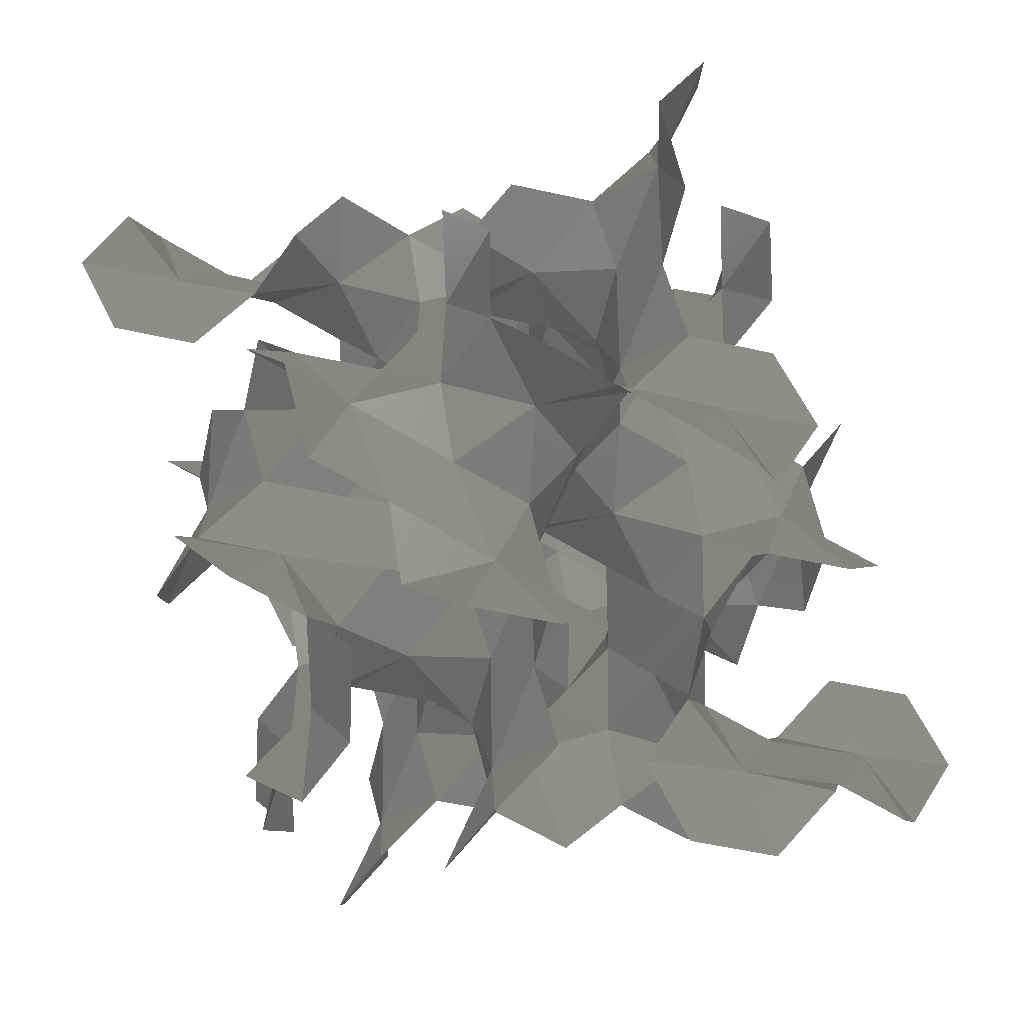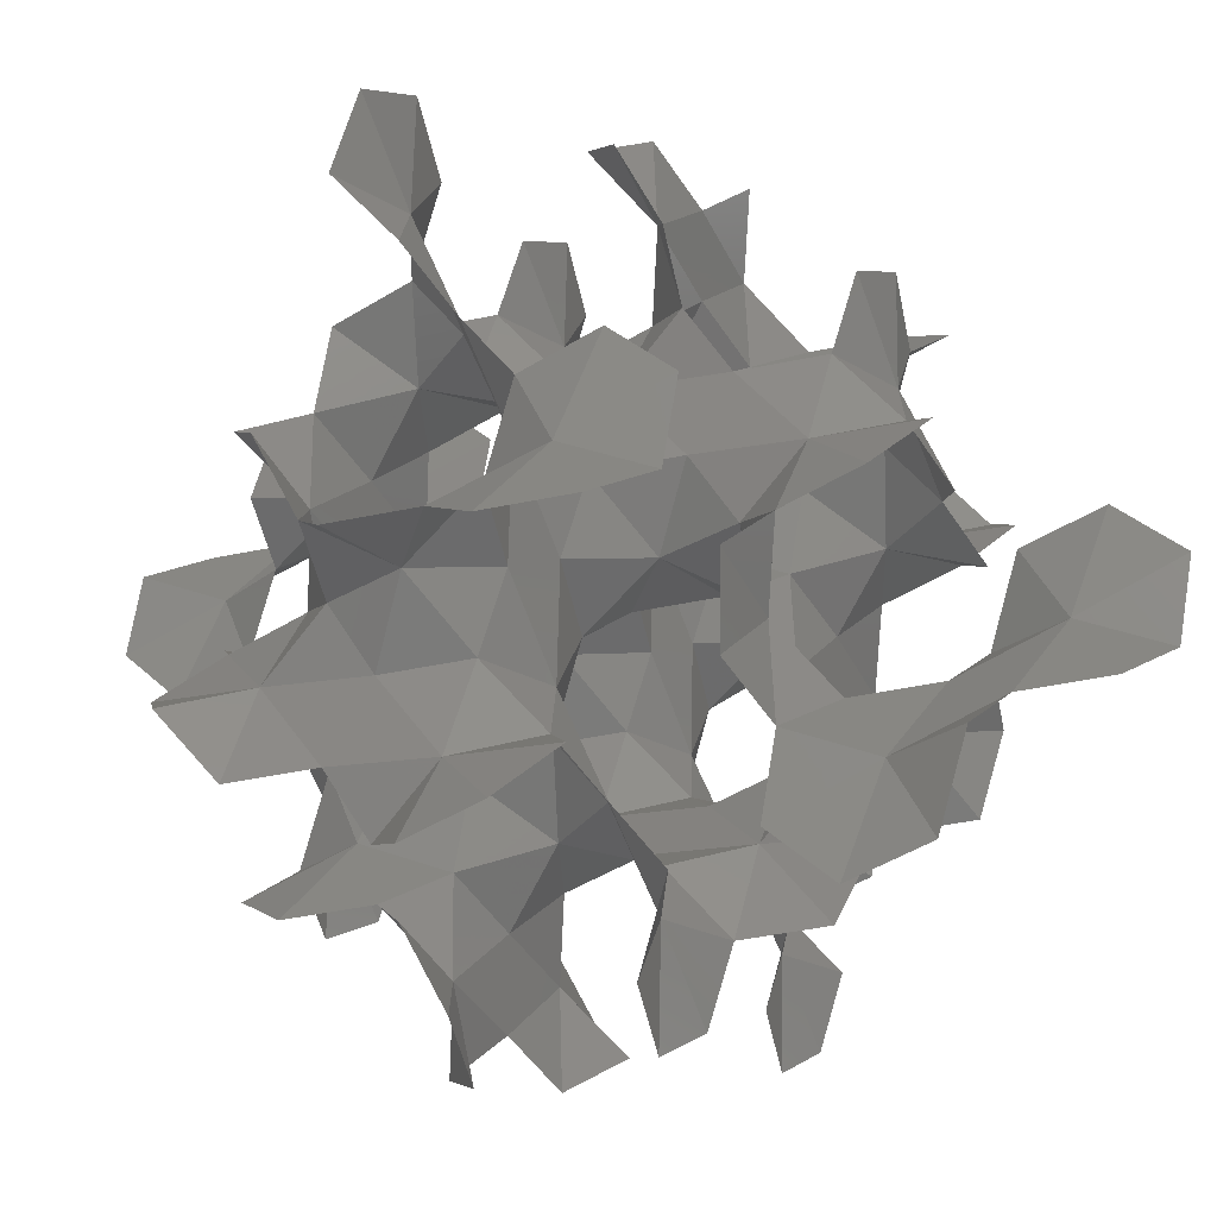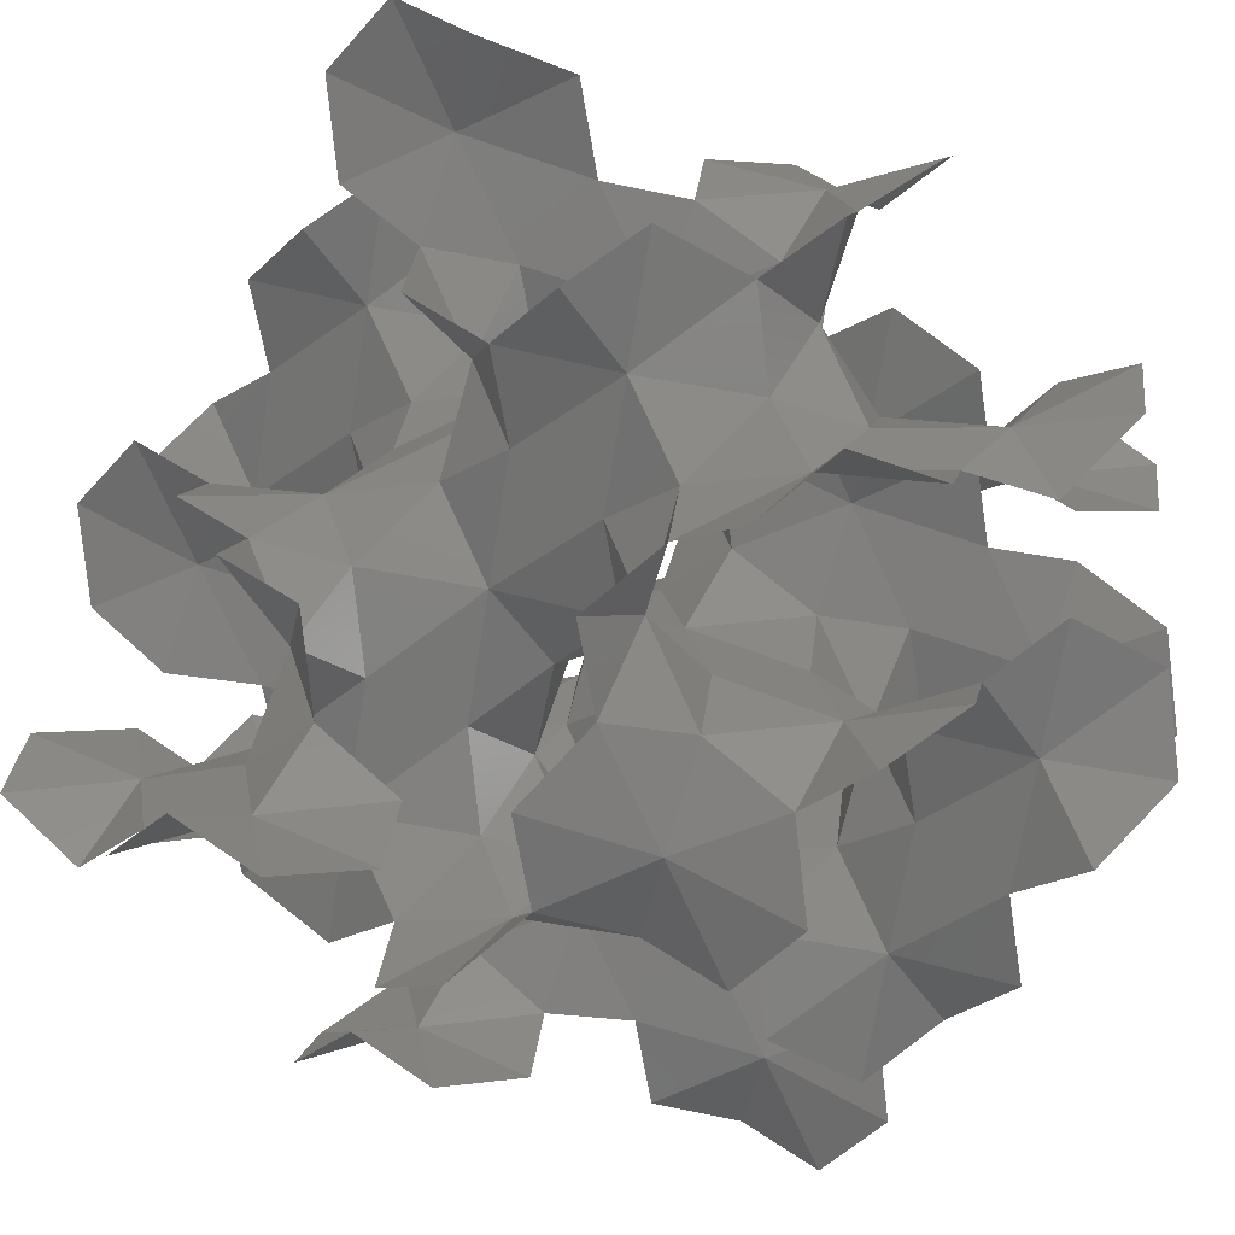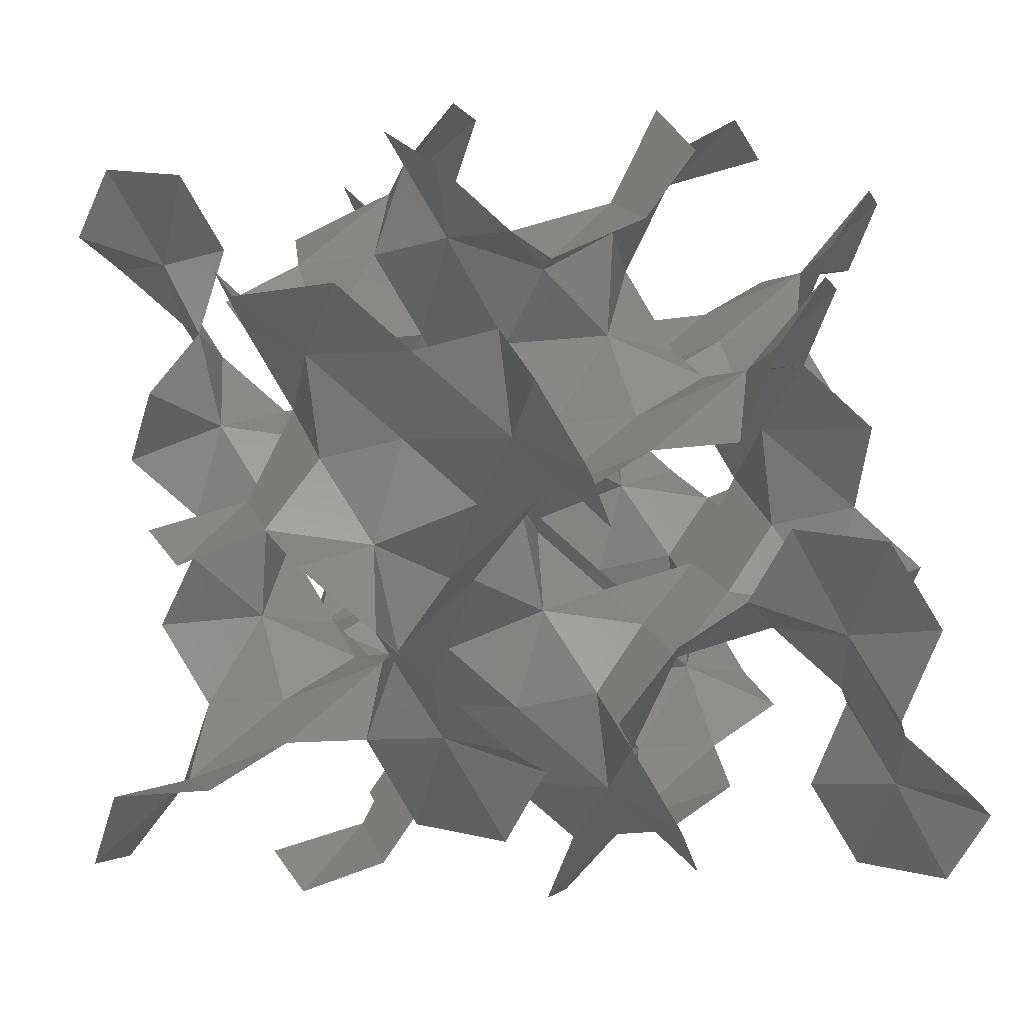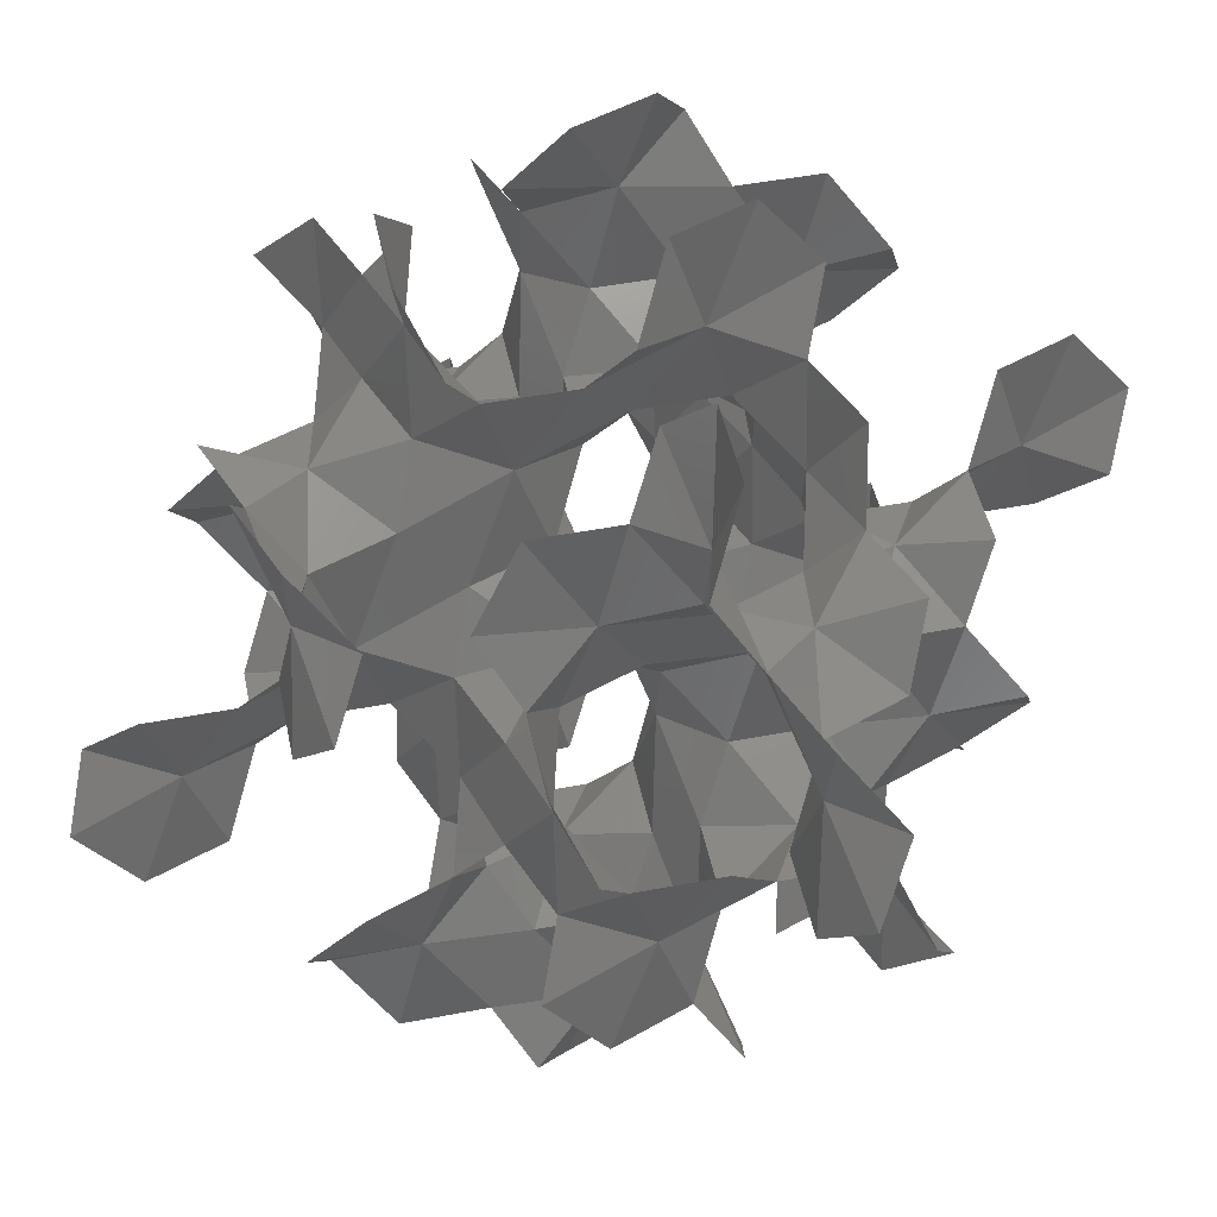
<metadata>
{"format":"stl","ext":"stl","renderer":"f3d","projection":"perspective","resolution":1024,"background":"white","views":[{"elev":-56.2,"azim":111.7,"up":"+Z"},{"elev":-52.7,"azim":157.5,"up":"+Z"},{"elev":-26.2,"azim":101.4,"up":"+Y"},{"elev":-16.9,"azim":-26.0,"up":"+Y"},{"elev":49.0,"azim":22.8,"up":"+Z"}]}
</metadata>
<code>
# stl→obj: 280 verts, 416 faces
v 1.871 0.5502 2.303
v 1.635 1.195 1.151
v 1.006 1.446 1.919
v 0.9432 0.8804 2.686
v 1.698 0.8804 3.454
v 2.515 0.3144 3.454
v 2.767 -0.3144 2.686
v 2.201 -0.3773 1.919
v 2.201 0.3773 1.151
v 0.7703 2.091 0.7676
v 1.698 1.761 0.3838
v 0.9432 1.761 -0.3838
v 0.1258 2.327 -0.3838
v -0.1258 2.956 0.3838
v 0.4402 3.018 1.151
v 0.4402 2.264 1.919
v 0.7703 0.5502 3.838
v 0.1258 0.3144 2.686
v -0.1258 -0.3144 3.454
v 0.4402 -0.3773 4.222
v 0.4402 0.3773 4.989
v 1.006 1.195 4.989
v 1.635 1.446 4.222
v 4.512 4.732 2.303
v 5.156 4.968 3.454
v 5.408 5.597 2.686
v 4.842 5.66 1.919
v 4.842 4.905 1.151
v 4.276 4.087 1.151
v 3.647 3.836 1.919
v 3.584 4.402 2.686
v 4.339 4.402 3.454
v 3.411 0.5502 -0.7676
v 2.767 0.3144 0.3838
v 2.515 -0.3144 -0.3838
v 3.081 -0.3773 -1.151
v 3.081 0.3773 -1.919
v 3.647 1.195 -1.919
v 4.276 1.446 -1.151
v 4.339 0.8804 -0.3838
v 3.584 0.8804 0.3838
v 1.871 4.732 6.908
v 2.515 4.968 5.757
v 2.767 5.597 6.524
v 2.201 5.66 7.292
v 2.201 4.905 8.059
v 1.635 4.087 8.059
v 1.006 3.836 7.292
v 0.9432 4.402 6.524
v 1.698 4.402 5.757
v 1.871 2.091 -0.7676
v 2.515 2.327 0.3838
v 2.767 2.956 -0.3838
v 2.201 3.018 -1.151
v 2.201 2.264 -1.919
v 1.635 1.446 -1.919
v 1.006 1.195 -1.151
v 3.411 3.191 6.908
v 2.767 2.956 5.757
v 2.515 2.327 6.524
v 3.081 2.264 7.292
v 3.081 3.018 8.059
v 3.647 3.836 8.059
v 4.276 4.087 7.292
v 4.339 3.521 6.524
v 3.584 3.521 5.757
v 3.411 4.732 3.838
v 2.767 4.968 2.686
v 2.515 5.597 3.454
v 3.081 5.66 4.222
v 3.081 4.905 4.989
v 3.647 4.087 4.989
v 4.276 3.836 4.222
v 3.411 2.091 2.303
v 3.647 1.446 1.151
v 4.276 1.195 1.919
v 4.339 1.761 2.686
v 3.584 1.761 3.454
v 2.767 2.327 3.454
v 2.515 2.956 2.686
v 3.081 3.018 1.919
v 3.081 2.264 1.151
v 4.512 0.5502 0.7676
v 5.156 0.3144 -0.3838
v 5.408 -0.3144 0.3838
v 4.842 -0.3773 1.151
v 4.842 0.3773 1.919
v 0.7703 3.191 2.303
v 1.006 3.836 1.151
v 1.635 4.087 1.919
v 1.698 3.521 2.686
v 0.9432 3.521 3.454
v 0.1258 2.956 3.454
v -0.1258 2.327 2.686
v 1.871 4.732 0.7676
v 0.9432 4.402 0.3838
v 1.698 4.402 -0.3838
v 2.515 4.968 -0.3838
v 2.767 5.597 0.3838
v 2.201 5.66 1.151
v 2.201 4.905 1.919
v 4.512 2.091 3.838
v 5.156 2.327 2.686
v 5.408 2.956 3.454
v 4.842 3.018 4.222
v 4.842 2.264 4.989
v 4.276 1.446 4.989
v 3.647 1.195 4.222
v 1.871 2.091 5.373
v 0.9432 1.761 5.757
v 1.698 1.761 6.524
v 2.201 3.018 4.989
v 2.201 2.264 4.222
v 1.871 3.191 3.838
v 1.635 3.836 4.989
v 1.006 4.087 4.222
v 0.7703 4.732 -0.7676
v 0.1258 4.968 0.3838
v -0.1258 5.597 -0.3838
v 0.4402 5.66 -1.151
v 0.4402 4.905 -1.919
v 1.006 4.087 -1.919
v 1.635 3.836 -1.151
v 4.512 0.5502 6.908
v 5.156 0.3144 5.757
v 5.408 -0.3144 6.524
v 4.842 -0.3773 7.292
v 4.842 0.3773 8.059
v 4.276 1.195 8.059
v 3.647 1.446 7.292
v 3.584 0.8804 6.524
v 4.339 0.8804 5.757
v 3.411 0.5502 5.373
v 2.767 0.3144 6.524
v 2.515 -0.3144 5.757
v 3.081 -0.3773 4.989
v 3.081 0.3773 4.222
v 0.7703 2.091 6.908
v 0.1258 2.327 5.757
v -0.1258 2.956 6.524
v 0.4402 3.018 7.292
v 0.4402 2.264 8.059
v 1.006 1.446 8.059
v 1.635 1.195 7.292
v 4.512 3.191 -0.7676
v 5.156 2.956 0.3838
v 5.408 2.327 -0.3838
v 4.842 2.264 -1.151
v 4.842 3.018 -1.919
v 4.276 3.836 -1.919
v 3.647 4.087 -1.151
v 3.584 3.521 -0.3838
v 4.339 3.521 0.3838
v 3.411 3.191 0.7676
v 0.7703 4.732 5.373
v 0.1258 4.968 6.524
v -0.1258 5.597 5.757
v 0.4402 5.66 4.989
v 0.4402 4.905 4.222
v 4.512 3.191 5.373
v 5.156 2.956 6.524
v 5.408 2.327 5.757
v 1.871 -0.5502 0.7676
v 1.635 -1.195 1.919
v 1.006 -1.446 1.151
v 0.9432 -0.8804 0.3838
v 1.698 -0.8804 -0.3838
v 1.871 5.832 2.303
v 1.635 6.477 1.151
v 1.006 6.729 1.919
v 0.9432 6.163 2.686
v 1.698 6.163 3.454
v 0.7703 -0.5502 5.373
v 1.006 -1.195 4.222
v 1.635 -1.446 4.989
v 1.698 -0.8804 5.757
v 0.9432 -0.8804 6.524
v 0.1258 -0.3144 6.524
v -0.1258 0.3144 5.757
v 0.7703 5.832 3.838
v 1.006 6.477 4.989
v 1.635 6.729 4.222
v 0.1258 5.597 2.686
v -0.1258 4.968 3.454
v 3.411 -0.5502 3.838
v 3.647 -1.195 4.989
v 4.276 -1.446 4.222
v 4.339 -0.8804 3.454
v 3.584 -0.8804 2.686
v 3.411 5.832 5.373
v 3.647 6.477 4.222
v 4.276 6.729 4.989
v 4.339 6.163 5.757
v 3.584 6.163 6.524
v 4.512 -0.5502 2.303
v 4.276 -1.195 1.151
v 3.647 -1.446 1.919
v 5.156 -0.3144 3.454
v 5.408 0.3144 2.686
v 4.512 5.832 0.7676
v 4.276 6.477 1.919
v 3.647 6.729 1.151
v 3.584 6.163 0.3838
v 4.339 6.163 -0.3838
v 5.156 5.597 -0.3838
v 5.408 4.968 0.3838
v 2.641 1.321 0.7676
v 6.245e-17 1.321 2.303
v -0.9432 1.761 2.686
v -1.006 1.195 1.919
v -0.4402 0.3773 1.919
v 6.053 3.191 2.303
v 5.722 2.264 1.919
v 5.722 3.018 1.151
v 6.288 3.836 1.151
v 6.917 4.087 1.919
v 6.98 3.521 2.686
v 6.225 3.521 3.454
v 8.327e-17 3.962 0.7676
v -0.9432 3.521 0.3838
v -1.006 4.087 1.151
v -0.4402 4.905 1.151
v 6.053 2.091 0.7676
v 6.288 1.446 1.919
v 6.917 1.195 1.151
v 6.98 1.761 0.3838
v 6.225 1.761 -0.3838
v 2.641 1.321 3.838
v 1.943e-16 1.321 5.373
v -0.9432 0.8804 5.757
v -1.006 1.446 4.989
v -0.4402 2.264 4.989
v 6.053 -0.5502 5.373
v 5.722 0.3773 4.989
v 5.722 -0.3773 4.222
v 6.288 -1.195 4.222
v 6.917 -1.446 4.989
v 6.98 -0.8804 5.757
v 6.225 -0.8804 6.524
v 2.641 3.962 2.303
v 2.012e-16 3.962 3.838
v -0.9432 4.402 3.454
v -1.006 3.836 4.222
v -0.4402 3.018 4.222
v 5.282 1.321 2.303
v 6.225 0.8804 2.686
v -0.7703 -0.5502 2.303
v -0.4402 -0.3773 1.151
v -1.006 -1.195 1.151
v -1.635 -1.446 1.919
v -1.698 -0.8804 2.686
v -0.9432 -0.8804 3.454
v 5.282 3.962 0.7676
v 6.225 4.402 0.3838
v 2.641 3.962 5.373
v 6.053 5.832 3.838
v 5.722 4.905 4.222
v 5.722 5.66 4.989
v 6.288 6.477 4.989
v 6.917 6.729 4.222
v 6.98 6.163 3.454
v 6.225 6.163 2.686
v 5.282 1.321 5.373
v 6.225 1.761 5.757
v 6.288 1.195 4.989
v 5.282 3.962 3.838
v 6.288 4.087 4.222
v -0.7703 2.091 3.838
v -1.635 1.195 4.222
v -1.698 1.761 3.454
v -0.7703 3.191 5.373
v -1.635 4.087 4.989
v -1.698 3.521 5.757
v -0.9432 3.521 6.524
v -0.7703 5.832 0.7676
v -0.4402 5.66 1.919
v -1.006 6.477 1.919
v -1.635 6.729 1.151
v -1.698 6.163 0.3838
v -0.9432 6.163 -0.3838
f 1 2 3
f 1 3 4
f 1 4 5
f 1 5 6
f 1 6 7
f 1 7 8
f 1 8 9
f 1 9 2
f 10 3 2
f 10 2 11
f 10 11 12
f 10 12 13
f 10 13 14
f 10 14 15
f 10 15 16
f 10 16 3
f 17 18 19
f 17 19 20
f 17 20 21
f 17 21 22
f 17 22 23
f 17 23 5
f 17 5 4
f 17 4 18
f 24 25 26
f 24 26 27
f 24 27 28
f 24 28 29
f 24 29 30
f 24 30 31
f 24 31 32
f 24 32 25
f 33 34 35
f 33 35 36
f 33 36 37
f 33 37 38
f 33 38 39
f 33 39 40
f 33 40 41
f 33 41 34
f 42 43 44
f 42 44 45
f 42 45 46
f 42 46 47
f 42 47 48
f 42 48 49
f 42 49 50
f 42 50 43
f 51 52 53
f 51 53 54
f 51 54 55
f 51 55 56
f 51 56 57
f 51 57 12
f 51 12 11
f 51 11 52
f 58 59 60
f 58 60 61
f 58 61 62
f 58 62 63
f 58 63 64
f 58 64 65
f 58 65 66
f 58 66 59
f 67 68 69
f 67 69 70
f 67 70 71
f 67 71 72
f 67 72 73
f 67 73 32
f 67 32 31
f 67 31 68
f 74 75 76
f 74 76 77
f 74 77 78
f 74 78 79
f 74 79 80
f 74 80 81
f 74 81 82
f 74 82 75
f 83 76 75
f 83 75 41
f 83 41 40
f 83 40 84
f 83 84 85
f 83 85 86
f 83 86 87
f 83 87 76
f 88 89 90
f 88 90 91
f 88 91 92
f 88 92 93
f 88 93 94
f 88 94 16
f 88 16 15
f 88 15 89
f 95 90 89
f 95 89 96
f 95 96 97
f 95 97 98
f 95 98 99
f 95 99 100
f 95 100 101
f 95 101 90
f 102 103 104
f 102 104 105
f 102 105 106
f 102 106 107
f 102 107 108
f 102 108 78
f 102 78 77
f 102 77 103
f 109 23 22
f 109 22 110
f 109 110 111
f 109 111 60
f 109 60 59
f 109 59 112
f 109 112 113
f 109 113 23
f 114 80 79
f 114 79 113
f 114 113 112
f 114 112 115
f 114 115 116
f 114 116 92
f 114 92 91
f 114 91 80
f 117 118 119
f 117 119 120
f 117 120 121
f 117 121 122
f 117 122 123
f 117 123 97
f 117 97 96
f 117 96 118
f 124 125 126
f 124 126 127
f 124 127 128
f 124 128 129
f 124 129 130
f 124 130 131
f 124 131 132
f 124 132 125
f 133 108 107
f 133 107 132
f 133 132 131
f 133 131 134
f 133 134 135
f 133 135 136
f 133 136 137
f 133 137 108
f 138 139 140
f 138 140 141
f 138 141 142
f 138 142 143
f 138 143 144
f 138 144 111
f 138 111 110
f 138 110 139
f 145 146 147
f 145 147 148
f 145 148 149
f 145 149 150
f 145 150 151
f 145 151 152
f 145 152 153
f 145 153 146
f 154 30 29
f 154 29 153
f 154 153 152
f 154 152 53
f 154 53 52
f 154 52 82
f 154 82 81
f 154 81 30
f 155 116 115
f 155 115 50
f 155 50 49
f 155 49 156
f 155 156 157
f 155 157 158
f 155 158 159
f 155 159 116
f 160 73 72
f 160 72 66
f 160 66 65
f 160 65 161
f 160 161 162
f 160 162 106
f 160 106 105
f 160 105 73
f 163 9 8
f 163 8 164
f 163 164 165
f 163 165 166
f 163 166 167
f 163 167 35
f 163 35 34
f 163 34 9
f 168 101 100
f 168 100 169
f 168 169 170
f 168 170 171
f 168 171 172
f 168 172 69
f 168 69 68
f 168 68 101
f 173 21 20
f 173 20 174
f 173 174 175
f 173 175 176
f 173 176 177
f 173 177 178
f 173 178 179
f 173 179 21
f 180 159 158
f 180 158 181
f 180 181 182
f 180 182 172
f 180 172 171
f 180 171 183
f 180 183 184
f 180 184 159
f 185 137 136
f 185 136 186
f 185 186 187
f 185 187 188
f 185 188 189
f 185 189 7
f 185 7 6
f 185 6 137
f 190 71 70
f 190 70 191
f 190 191 192
f 190 192 193
f 190 193 194
f 190 194 44
f 190 44 43
f 190 43 71
f 195 87 86
f 195 86 196
f 195 196 197
f 195 197 189
f 195 189 188
f 195 188 198
f 195 198 199
f 195 199 87
f 200 28 27
f 200 27 201
f 200 201 202
f 200 202 203
f 200 203 204
f 200 204 205
f 200 205 206
f 200 206 28
f 207 9 34
f 207 34 41
f 207 41 75
f 207 75 82
f 207 82 52
f 207 52 11
f 207 11 2
f 207 2 9
f 208 4 3
f 208 3 16
f 208 16 94
f 208 94 209
f 208 209 210
f 208 210 211
f 208 211 18
f 208 18 4
f 212 103 213
f 212 213 214
f 212 214 215
f 212 215 216
f 212 216 217
f 212 217 218
f 212 218 104
f 212 104 103
f 219 15 14
f 219 14 220
f 219 220 221
f 219 221 222
f 219 222 118
f 219 118 96
f 219 96 89
f 219 89 15
f 223 146 214
f 223 214 213
f 223 213 224
f 223 224 225
f 223 225 226
f 223 226 227
f 223 227 147
f 223 147 146
f 228 5 23
f 228 23 113
f 228 113 79
f 228 79 78
f 228 78 108
f 228 108 137
f 228 137 6
f 228 6 5
f 229 21 179
f 229 179 230
f 229 230 231
f 229 231 232
f 229 232 139
f 229 139 110
f 229 110 22
f 229 22 21
f 233 125 234
f 233 234 235
f 233 235 236
f 233 236 237
f 233 237 238
f 233 238 239
f 233 239 126
f 233 126 125
f 240 91 90
f 240 90 101
f 240 101 68
f 240 68 31
f 240 31 30
f 240 30 81
f 240 81 80
f 240 80 91
f 241 92 116
f 241 116 159
f 241 159 184
f 241 184 242
f 241 242 243
f 241 243 244
f 241 244 93
f 241 93 92
f 245 87 199
f 245 199 246
f 245 246 224
f 245 224 213
f 245 213 103
f 245 103 77
f 245 77 76
f 245 76 87
f 247 18 211
f 247 211 248
f 247 248 249
f 247 249 250
f 247 250 251
f 247 251 252
f 247 252 19
f 247 19 18
f 253 153 29
f 253 29 28
f 253 28 206
f 253 206 254
f 253 254 215
f 253 215 214
f 253 214 146
f 253 146 153
f 255 112 59
f 255 59 66
f 255 66 72
f 255 72 71
f 255 71 43
f 255 43 50
f 255 50 115
f 255 115 112
f 256 25 257
f 256 257 258
f 256 258 259
f 256 259 260
f 256 260 261
f 256 261 262
f 256 262 26
f 256 26 25
f 263 132 107
f 263 107 106
f 263 106 162
f 263 162 264
f 263 264 265
f 263 265 234
f 263 234 125
f 263 125 132
f 266 105 104
f 266 104 218
f 266 218 267
f 266 267 257
f 266 257 25
f 266 25 32
f 266 32 73
f 266 73 105
f 268 93 244
f 268 244 232
f 268 232 231
f 268 231 269
f 268 269 270
f 268 270 209
f 268 209 94
f 268 94 93
f 271 139 232
f 271 232 244
f 271 244 243
f 271 243 272
f 271 272 273
f 271 273 274
f 271 274 140
f 271 140 139
f 275 118 222
f 275 222 276
f 275 276 277
f 275 277 278
f 275 278 279
f 275 279 280
f 275 280 119
f 275 119 118

</code>
